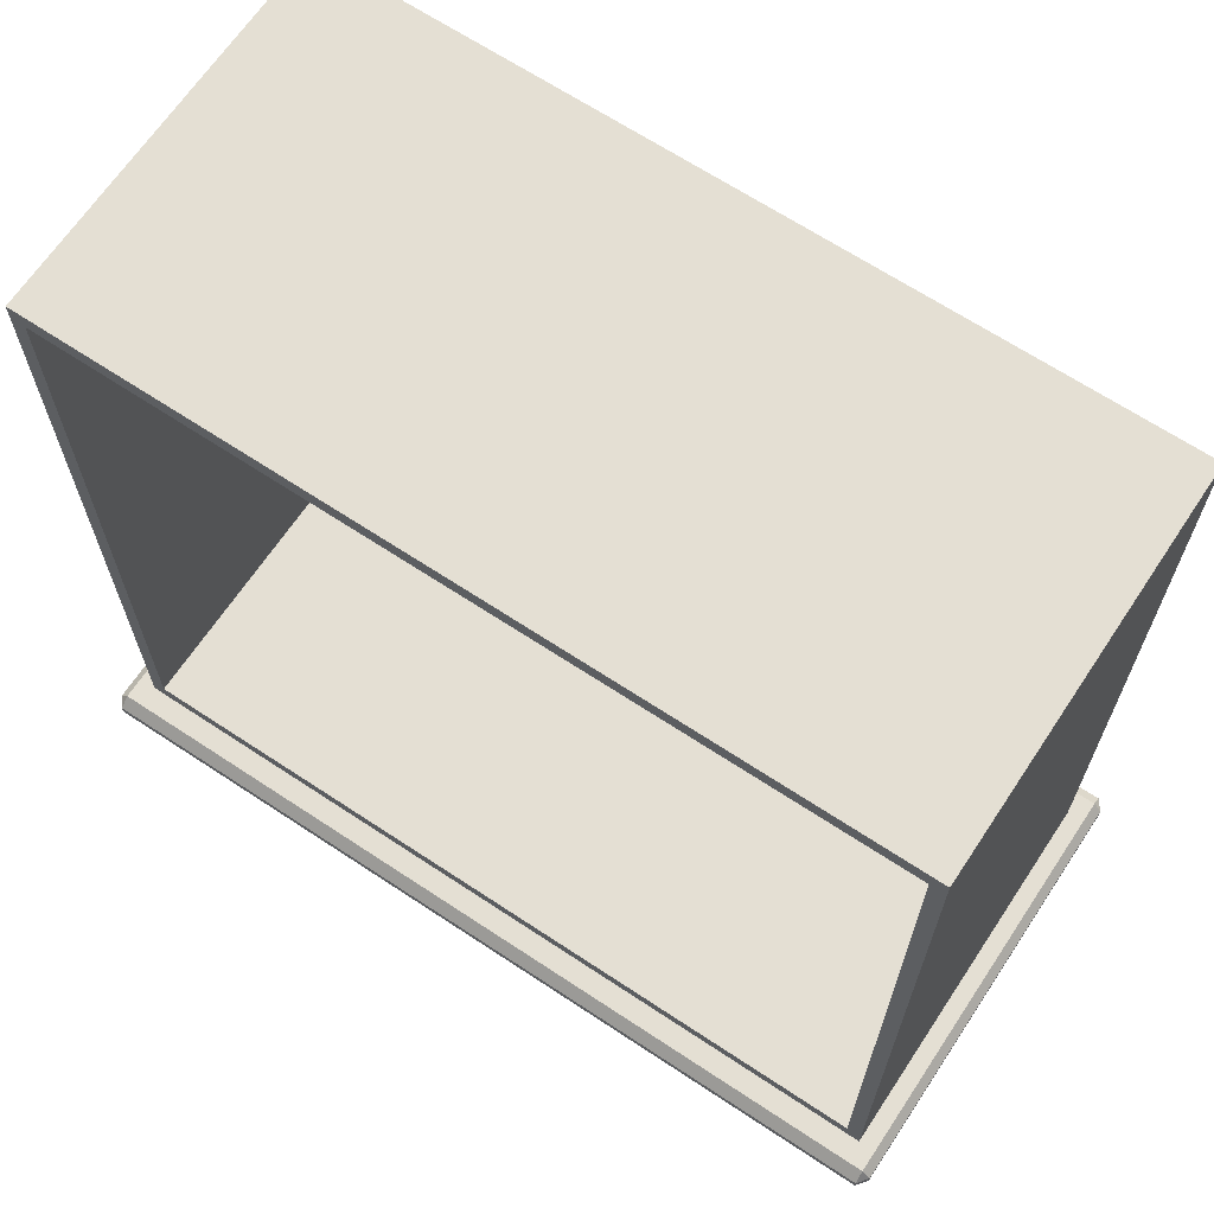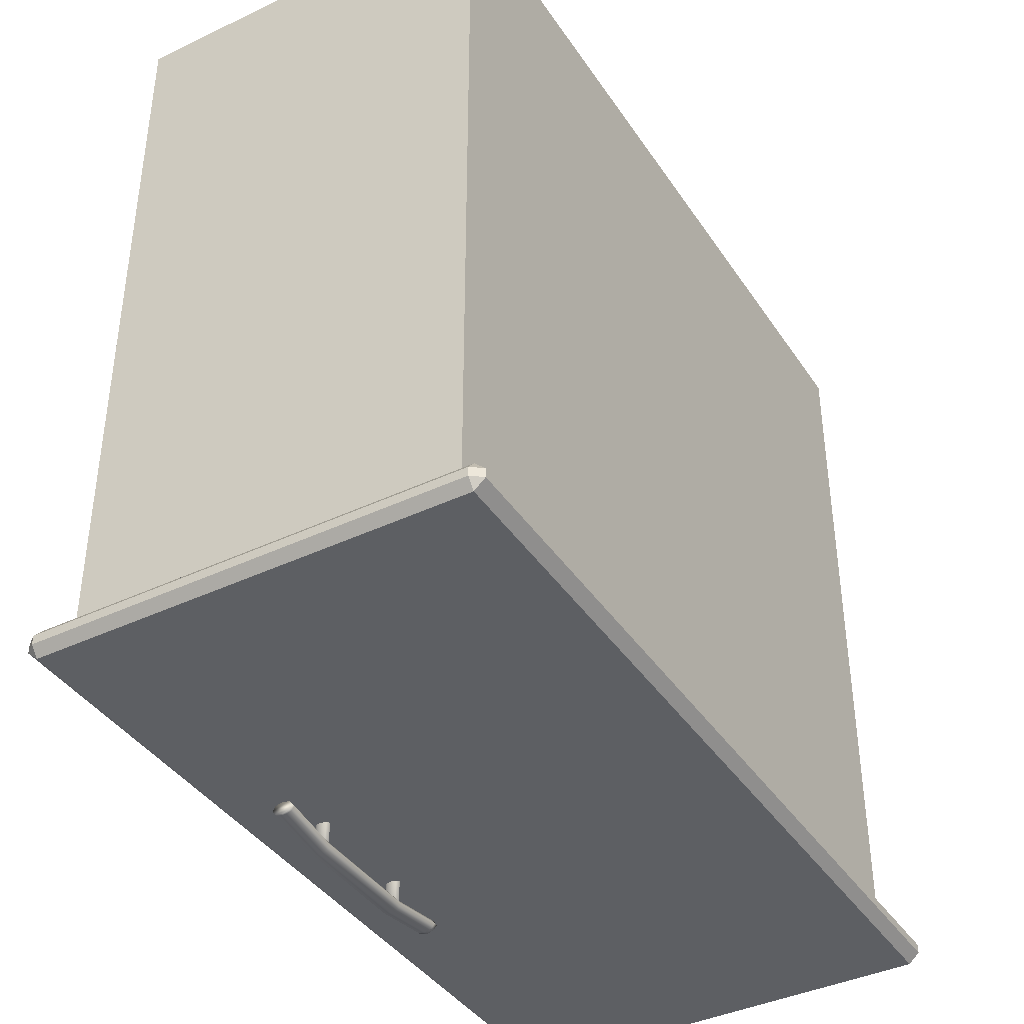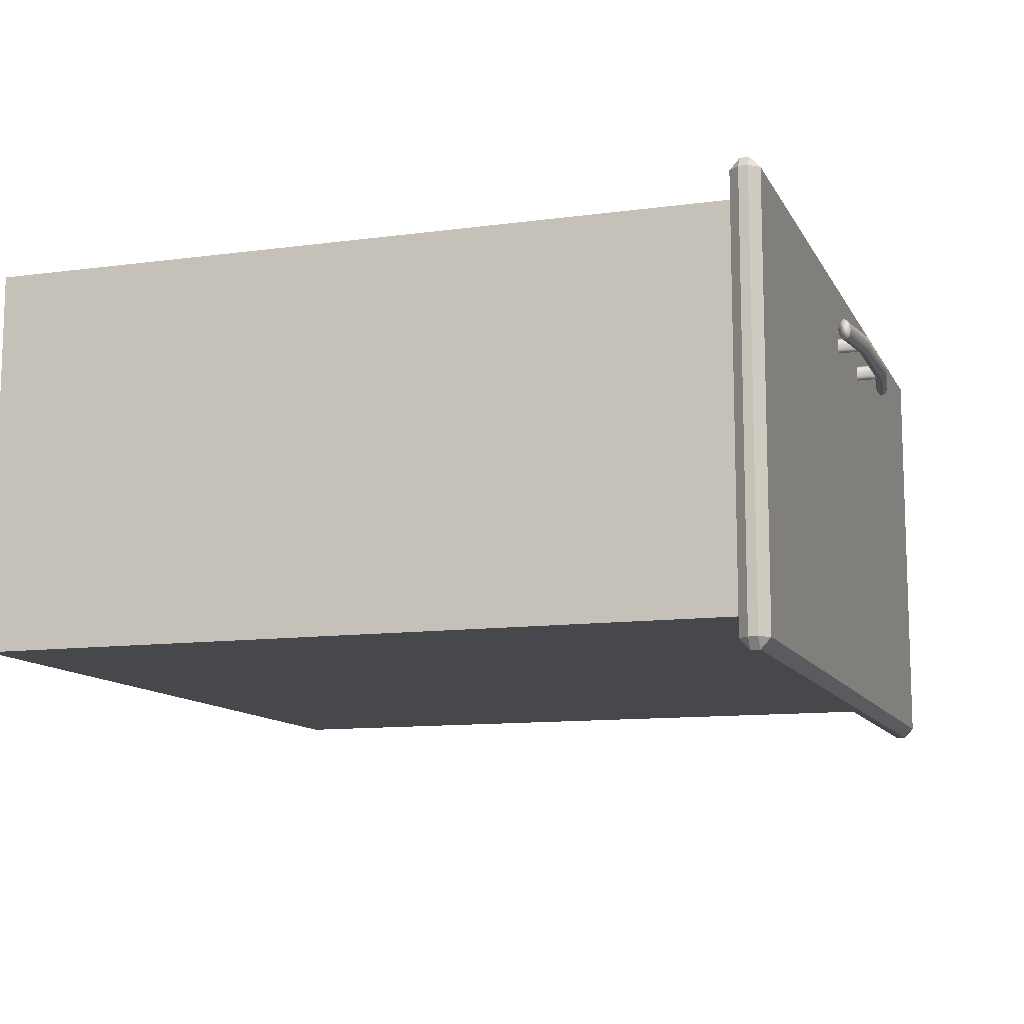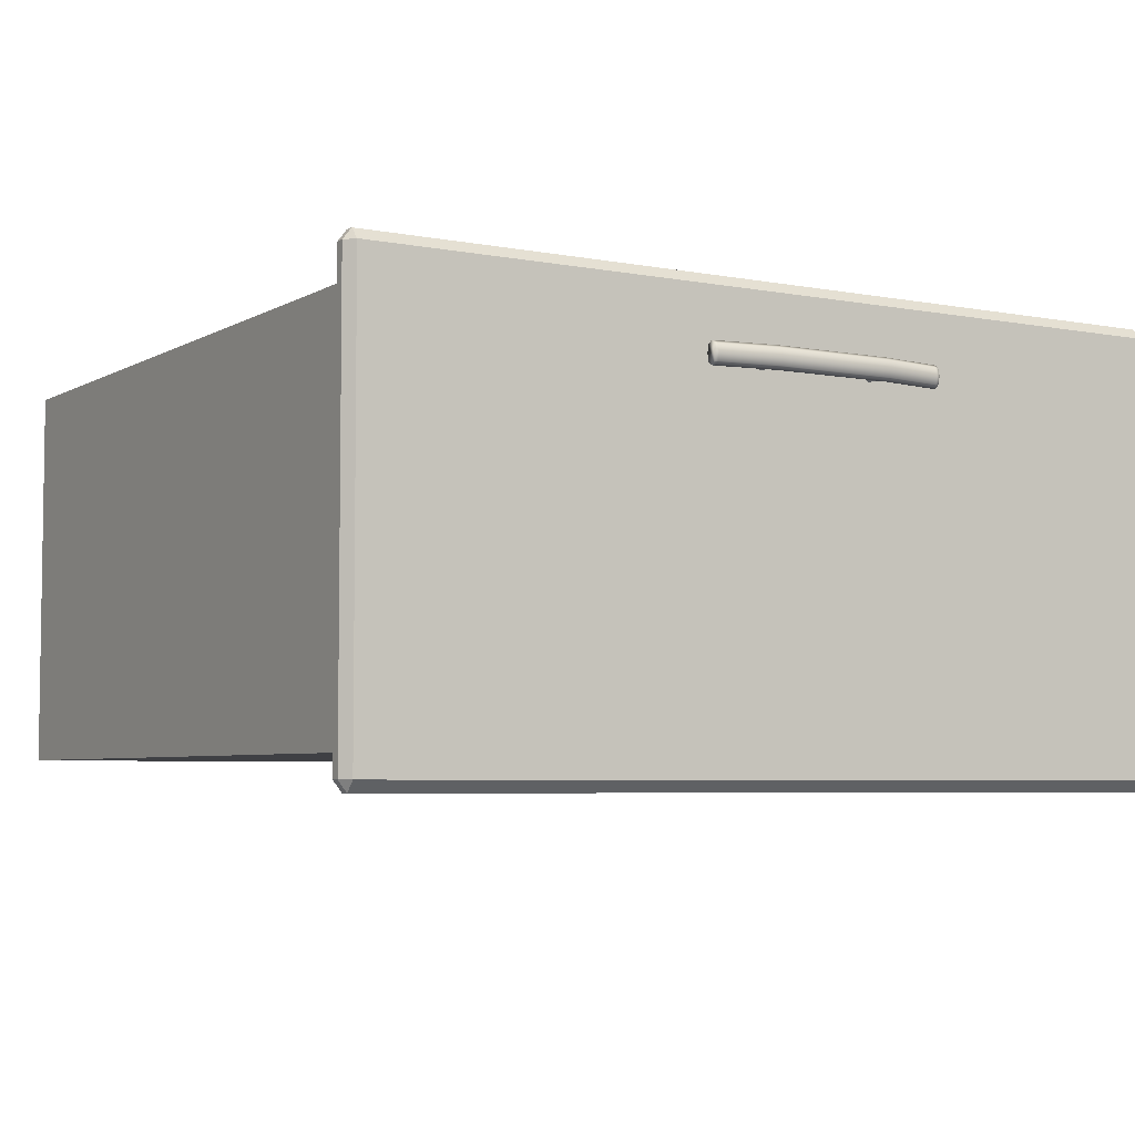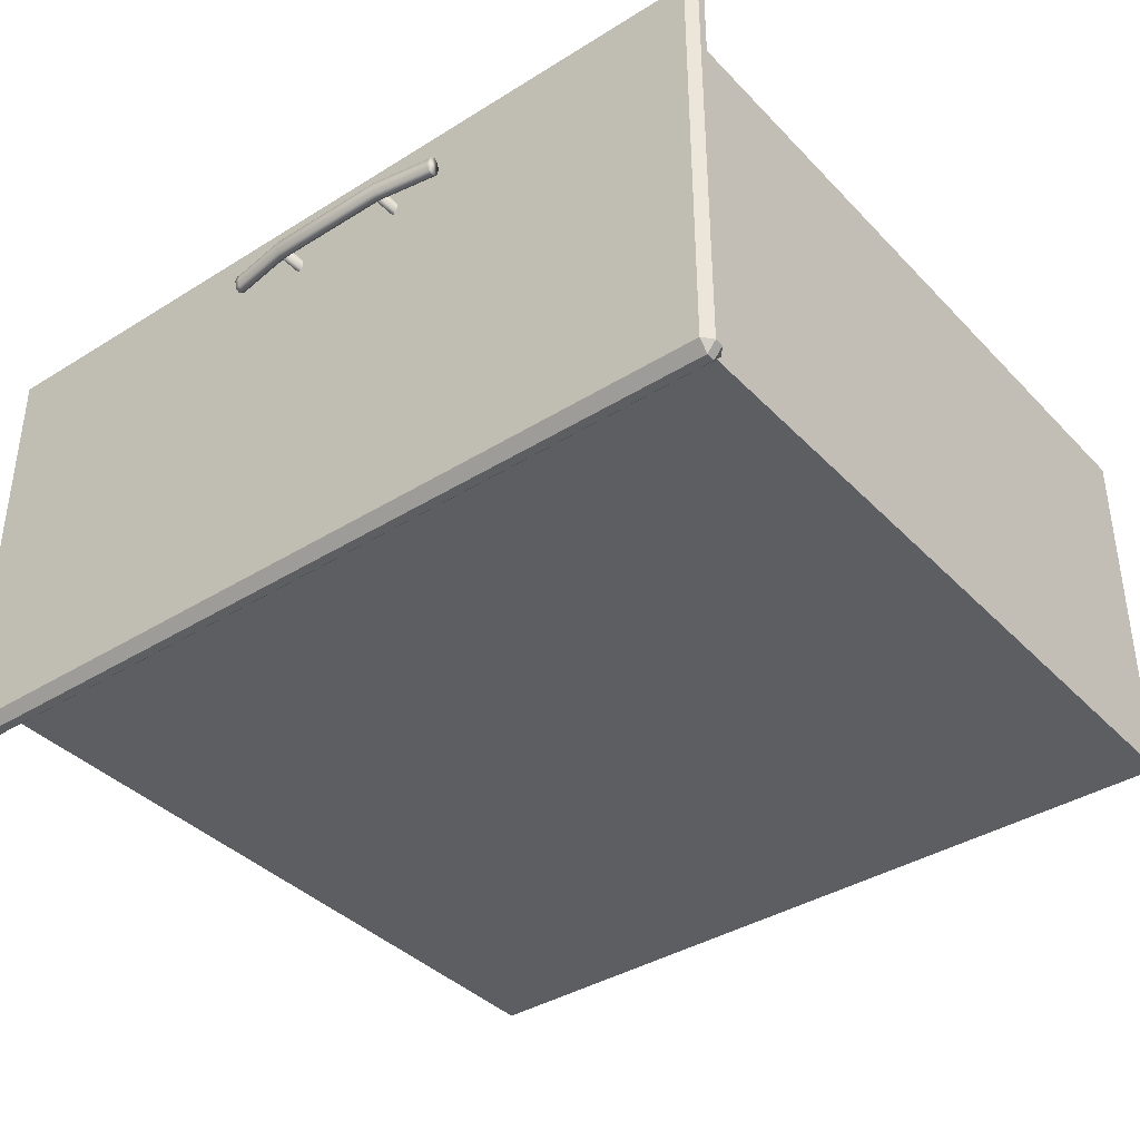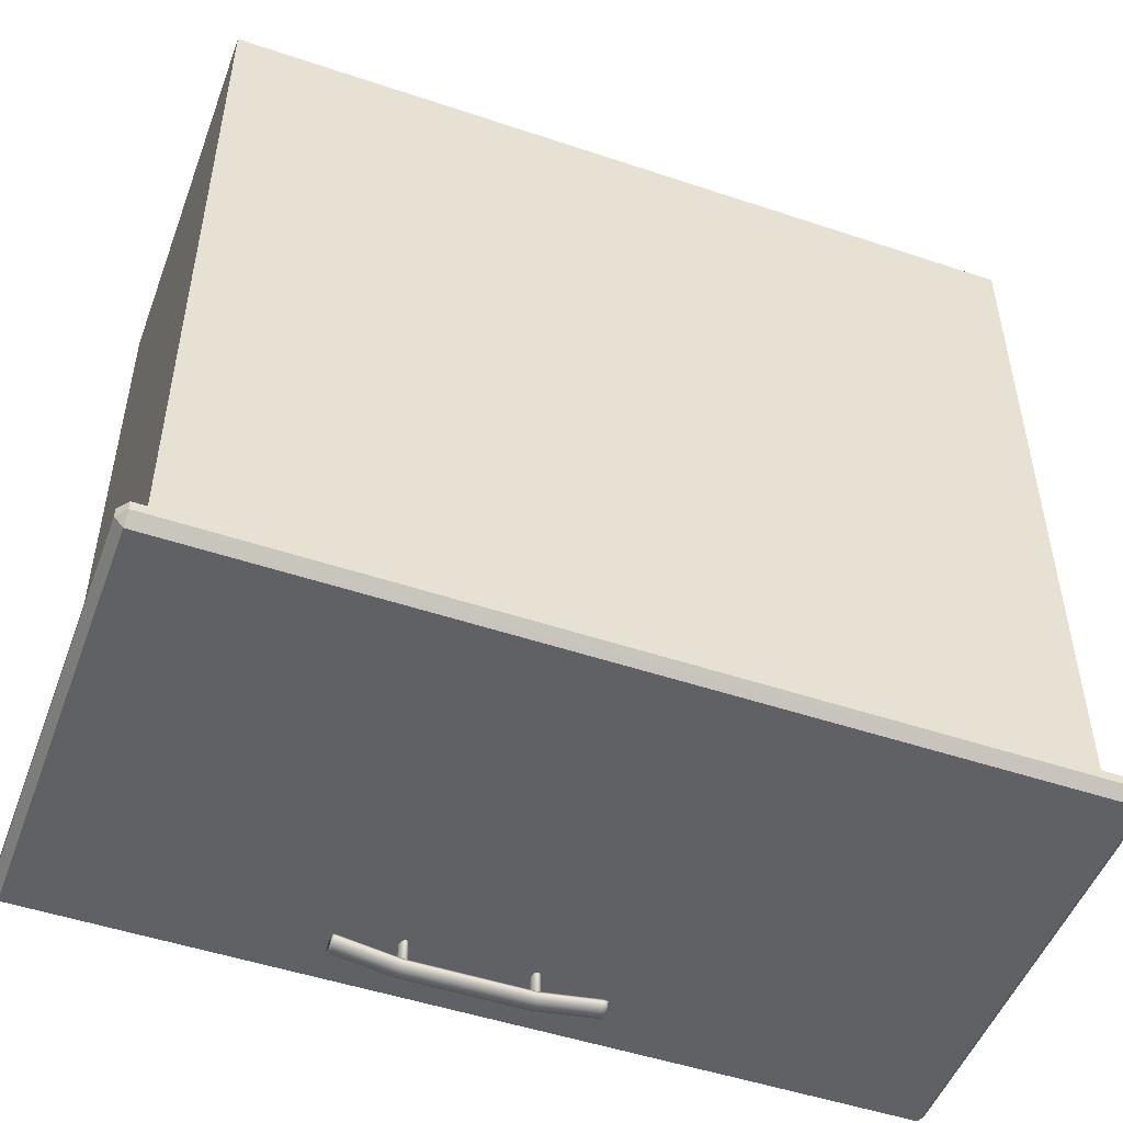
<metadata>
{"format":"obj","ext":"obj","renderer":"f3d","projection":"perspective","resolution":1024,"background":"white","views":[{"elev":66.5,"azim":33.6,"up":"+Y"},{"elev":-40.0,"azim":120.4,"up":"+Y"},{"elev":-11.3,"azim":-71.7,"up":"+Z"},{"elev":-5.1,"azim":-31.2,"up":"+Z"},{"elev":-38.5,"azim":38.2,"up":"+Z"},{"elev":-50.1,"azim":159.8,"up":"+Y"}]}
</metadata>
<code>
o DresserDrawer_224_3
v 0.2209 -0.3535 0.2998
v 0.2192 -0.3535 0.2985
v 0.2176 -0.3535 0.2998
v 0.2216 -0.3535 0.3029
v 0.2169 -0.3535 0.3029
v 0.2209 -0.3535 0.306
v 0.2176 -0.3535 0.306
v 0.2192 -0.3535 0.3072
v 0.2176 -0.3246 0.2998
v 0.2169 -0.3246 0.3029
v 0.2176 -0.3246 0.306
v 0.2192 -0.3246 0.3072
v 0.2209 -0.3246 0.306
v 0.2216 -0.3246 0.3029
v 0.2209 -0.3246 0.2998
v 0.2192 -0.3246 0.2985
v 0.2862 -0.3535 0.2998
v 0.2846 -0.3535 0.2985
v 0.2829 -0.3535 0.2998
v 0.2869 -0.3535 0.3029
v 0.2822 -0.3535 0.3029
v 0.2862 -0.3535 0.306
v 0.2829 -0.3535 0.306
v 0.2846 -0.3535 0.3072
v 0.2829 -0.3246 0.2998
v 0.2822 -0.3246 0.3029
v 0.2829 -0.3246 0.306
v 0.2846 -0.3246 0.3072
v 0.2862 -0.3246 0.306
v 0.2869 -0.3246 0.3029
v 0.2862 -0.3246 0.2998
v 0.2846 -0.3246 0.2985
v 0.3179 -0.3455 0.3029
v 0.3193 -0.3455 0.3029
v 0.3193 -0.3466 0.3072
v 0.3179 -0.3466 0.3072
v 0.3179 -0.3466 0.2986
v 0.3193 -0.3466 0.2986
v 0.2853 -0.3515 0.2986
v 0.2853 -0.3505 0.3029
v 0.2196 -0.3515 0.2986
v 0.2196 -0.3505 0.3029
v 0.2853 -0.3515 0.3072
v 0.2196 -0.3515 0.3072
v 0.187 -0.3455 0.3029
v 0.187 -0.3466 0.3072
v 0.187 -0.3466 0.2986
v 0.1848 -0.3466 0.2986
v 0.1848 -0.3455 0.3029
v 0.1848 -0.3466 0.3072
v 0.3193 -0.3491 0.3089
v 0.3179 -0.3491 0.3089
v 0.3193 -0.3515 0.3072
v 0.3179 -0.3515 0.3072
v 0.2853 -0.354 0.3089
v 0.2853 -0.3565 0.3072
v 0.2196 -0.354 0.3089
v 0.2196 -0.3565 0.3072
v 0.187 -0.3491 0.3089
v 0.187 -0.3515 0.3072
v 0.1848 -0.3491 0.3089
v 0.1848 -0.3515 0.3072
v 0.3193 -0.3526 0.3029
v 0.3179 -0.3526 0.3029
v 0.3193 -0.3515 0.2986
v 0.3179 -0.3515 0.2986
v 0.2853 -0.3575 0.3029
v 0.2853 -0.3565 0.2986
v 0.2196 -0.3575 0.3029
v 0.2196 -0.3565 0.2986
v 0.187 -0.3526 0.3029
v 0.187 -0.3515 0.2986
v 0.1848 -0.3526 0.3029
v 0.1848 -0.3515 0.2986
v 0.3193 -0.3491 0.2969
v 0.3179 -0.3491 0.2969
v 0.2853 -0.354 0.2969
v 0.2196 -0.354 0.2969
v 0.187 -0.3491 0.2969
v 0.1848 -0.3491 0.2969
v 0.4727 -0.3295 0.1033
v 0.4727 -0.3344 0.1033
v 0.4727 -0.3344 0.3378
v 0.4727 -0.3295 0.3378
v 0.4681 -0.3398 0.1033
v 0.004525 -0.3398 0.1033
v 0.004525 -0.3398 0.3378
v 0.4681 -0.3398 0.3378
v 0.4681 -0.3295 0.3437
v 0.4681 -0.3344 0.3437
v 0.004526 -0.3344 0.3437
v 0.004525 -0.3295 0.3437
v 0.004525 -0.3295 0.09743
v 0.004526 -0.3344 0.09743
v 0.4681 -0.3344 0.09743
v 0.4681 -0.3295 0.09743
v -6.5e-05 -0.3295 0.3378
v -6.6e-05 -0.3345 0.3378
v -6.6e-05 -0.3345 0.1033
v -6.5e-05 -0.3295 0.1033
v 0.4681 -0.3241 0.3378
v 0.004525 -0.3241 0.3378
v 0.004525 -0.3241 0.1033
v 0.4681 -0.3241 0.1033
v 0.4588 -0.3241 0.3259
v 0.01386 -0.3241 0.3259
v 0.01386 -0.3241 0.1153
v 0.4588 -0.3241 0.1153
v 0.4588 0.09016 0.1153
v 0.4588 0.09016 0.3259
v 0.01386 0.09016 0.3259
v 0.01386 0.09016 0.1153
v 0.02176 0.08088 0.3259
v 0.02176 0.08088 0.1264
v 0.02176 -0.3148 0.1264
v 0.02176 -0.3148 0.3259
v 0.4509 -0.3148 0.3259
v 0.4509 0.08088 0.3259
v 0.4509 0.08088 0.1264
v 0.4509 -0.3148 0.1264
f 1 3 2
f 3 1 4
f 3 4 5
f 5 4 6
f 5 6 7
f 7 6 8
f 3 10 9
f 3 5 10
f 5 11 10
f 5 7 11
f 7 12 11
f 7 8 12
f 8 13 12
f 8 6 13
f 6 14 13
f 6 4 14
f 4 15 14
f 4 1 15
f 2 9 16
f 2 3 9
f 1 2 16
f 1 16 15
f 17 19 18
f 19 17 20
f 19 20 21
f 21 20 22
f 21 22 23
f 23 22 24
f 19 26 25
f 19 21 26
f 21 27 26
f 21 23 27
f 23 28 27
f 23 24 28
f 24 29 28
f 24 22 29
f 22 30 29
f 22 20 30
f 20 31 30
f 20 17 31
f 18 25 32
f 18 19 25
f 17 18 32
f 17 32 31
f 33 35 34
f 33 36 35
f 37 33 34
f 37 34 38
f 39 33 37
f 39 40 33
f 40 36 33
f 41 40 39
f 41 42 40
f 42 43 40
f 40 43 36
f 42 44 43
f 45 44 42
f 45 46 44
f 47 42 41
f 47 45 42
f 48 45 47
f 48 49 45
f 49 46 45
f 49 50 46
f 36 51 35
f 36 52 51
f 52 53 51
f 52 54 53
f 55 54 52
f 55 56 54
f 57 56 55
f 57 58 56
f 44 57 55
f 44 55 43
f 43 52 36
f 43 55 52
f 46 57 44
f 46 59 57
f 59 58 57
f 59 60 58
f 61 60 59
f 61 62 60
f 50 59 46
f 50 61 59
f 54 63 53
f 54 64 63
f 64 65 63
f 64 66 65
f 67 66 64
f 67 68 66
f 69 68 67
f 69 70 68
f 58 69 67
f 58 67 56
f 56 64 54
f 56 67 64
f 60 69 58
f 60 71 69
f 71 70 69
f 71 72 70
f 73 72 71
f 73 74 72
f 62 71 60
f 62 73 71
f 66 75 65
f 66 76 75
f 76 38 75
f 76 37 38
f 77 37 76
f 77 39 37
f 78 39 77
f 78 41 39
f 70 78 77
f 70 77 68
f 68 76 66
f 68 77 76
f 72 78 70
f 72 79 78
f 79 41 78
f 79 47 41
f 80 47 79
f 80 48 47
f 74 79 72
f 74 80 79
f 35 38 34
f 38 35 51
f 38 51 75
f 75 51 53
f 75 53 65
f 65 53 63
f 48 50 49
f 50 48 80
f 50 80 61
f 61 80 74
f 61 74 62
f 62 74 73
f 81 83 82
f 81 84 83
f 85 87 86
f 85 88 87
f 89 91 90
f 89 92 91
f 93 95 94
f 93 96 95
f 97 99 98
f 97 100 99
f 89 84 101
f 92 102 97
f 100 103 93
f 81 96 104
f 90 88 83
f 91 98 87
f 99 94 86
f 82 85 95
f 101 92 89
f 101 102 92
f 102 100 97
f 102 103 100
f 84 104 101
f 84 81 104
f 96 103 104
f 96 93 103
f 90 87 88
f 90 91 87
f 98 86 87
f 98 99 86
f 88 82 83
f 88 85 82
f 85 94 95
f 85 86 94
f 97 91 92
f 97 98 91
f 83 89 90
f 83 84 89
f 93 99 100
f 93 94 99
f 95 81 82
f 95 96 81
f 105 102 101
f 105 106 102
f 106 103 102
f 106 107 103
f 108 105 101
f 108 101 104
f 107 104 103
f 107 108 104
f 109 111 110
f 109 112 111
f 113 115 114
f 113 116 115
f 107 111 112
f 107 106 111
f 105 109 110
f 105 108 109
f 108 112 109
f 108 107 112
f 117 106 105
f 117 116 106
f 116 111 106
f 116 113 111
f 113 110 111
f 113 118 110
f 118 105 110
f 118 117 105
f 115 119 114
f 115 120 119
f 116 120 115
f 116 117 120
f 118 114 119
f 118 113 114
f 117 119 120
f 117 118 119

</code>
